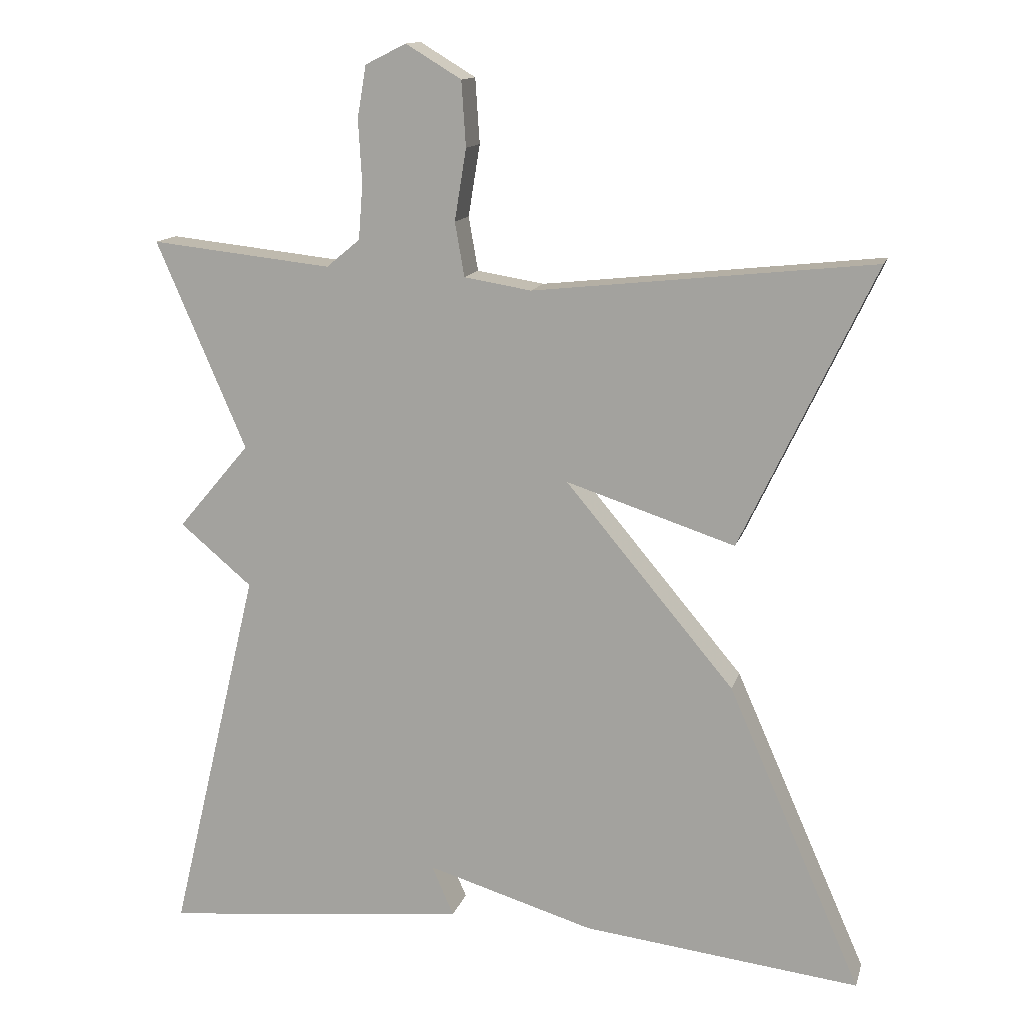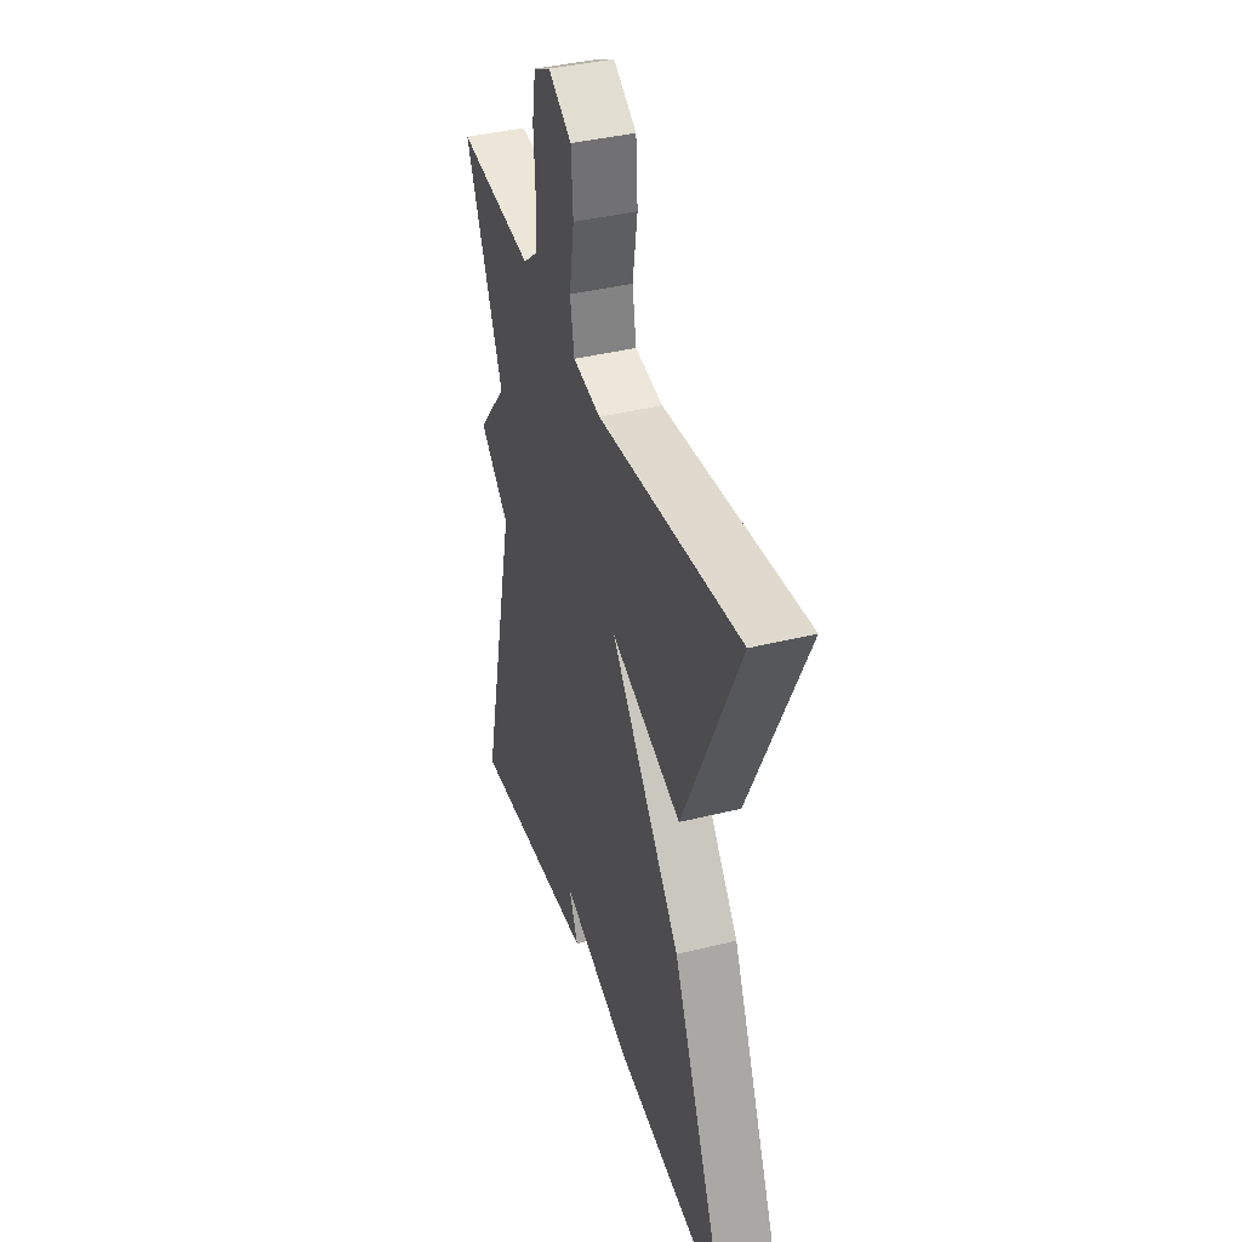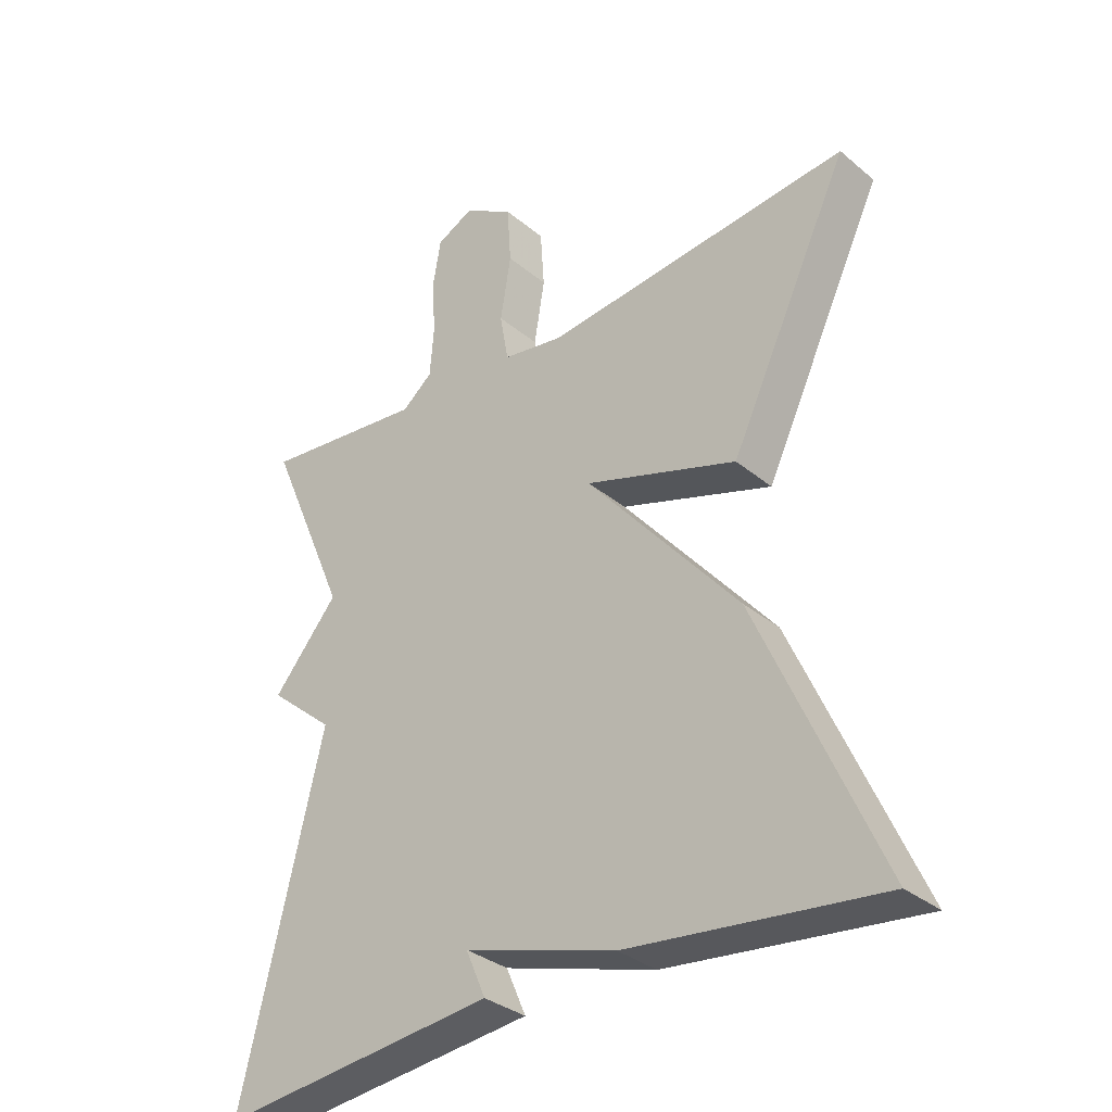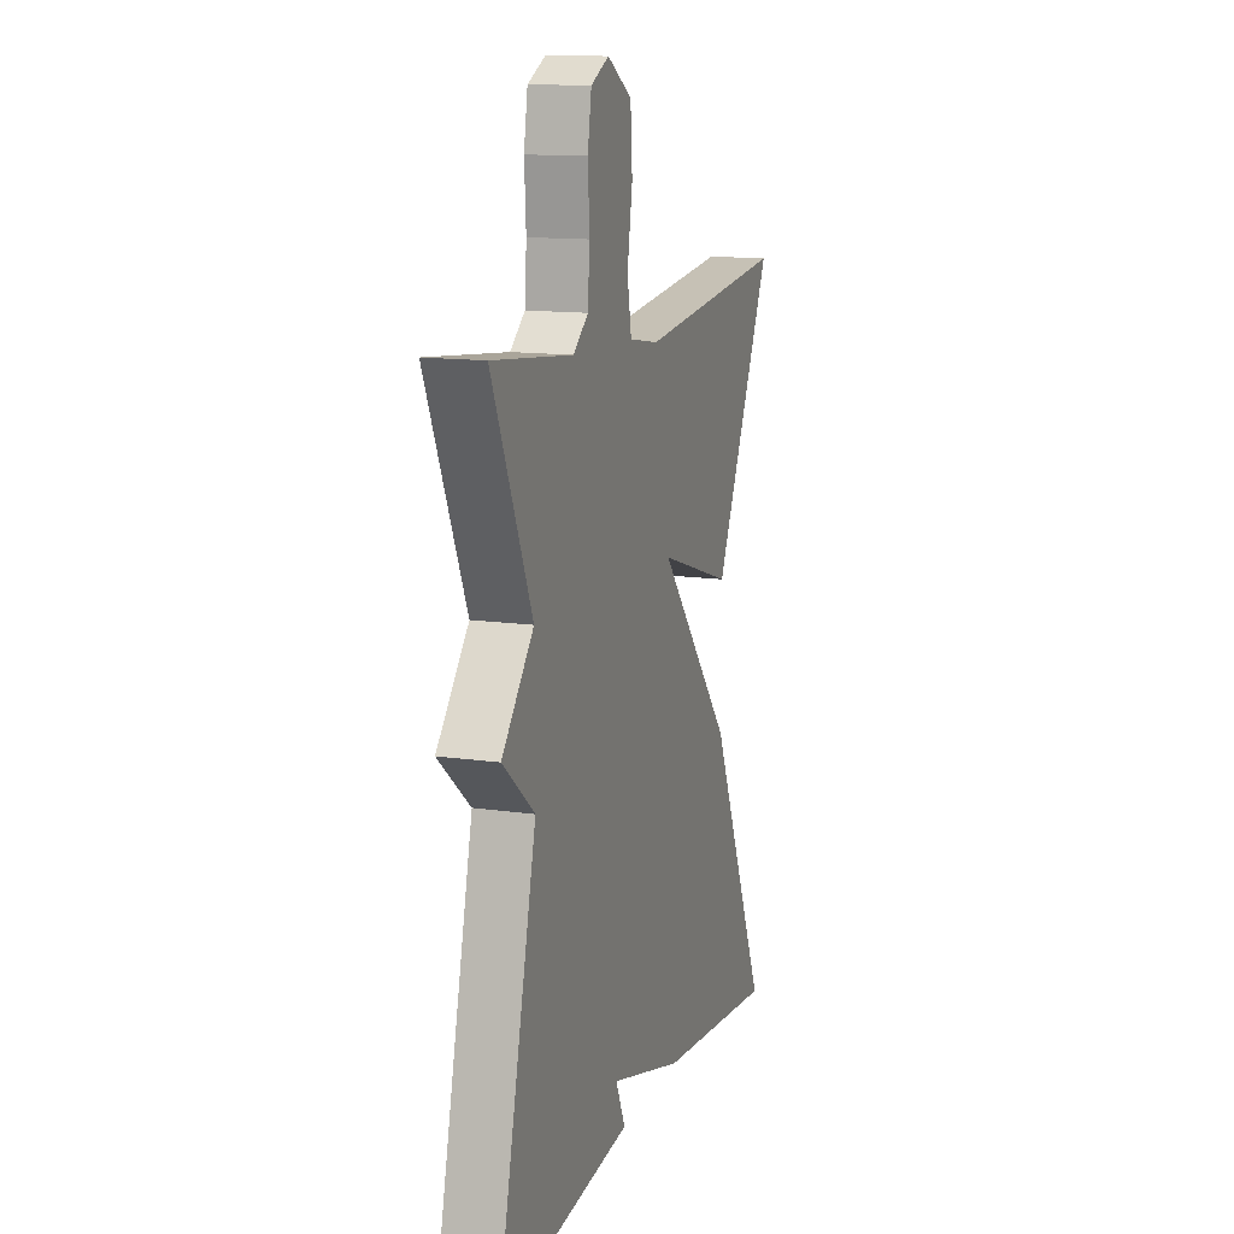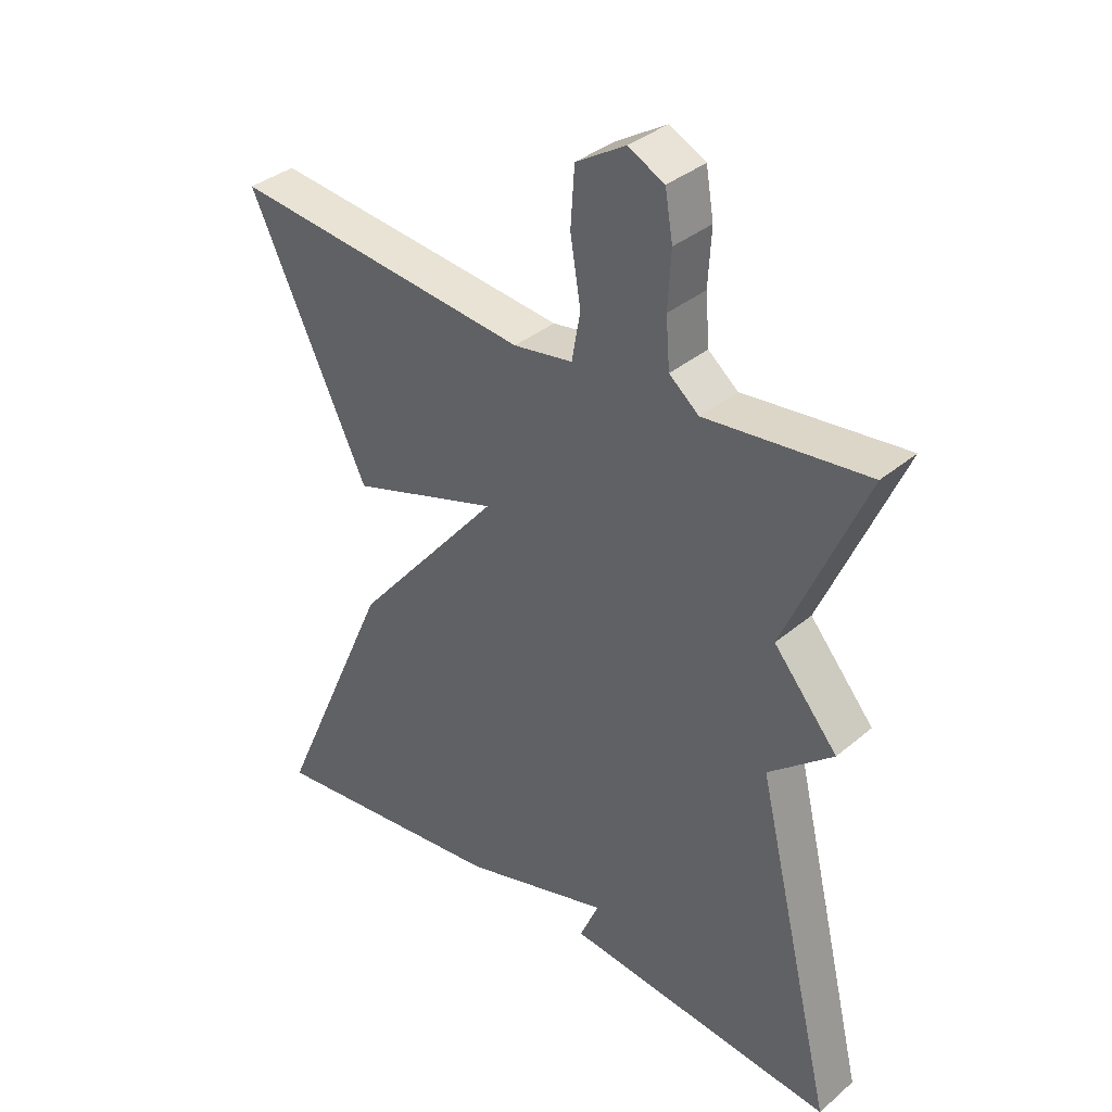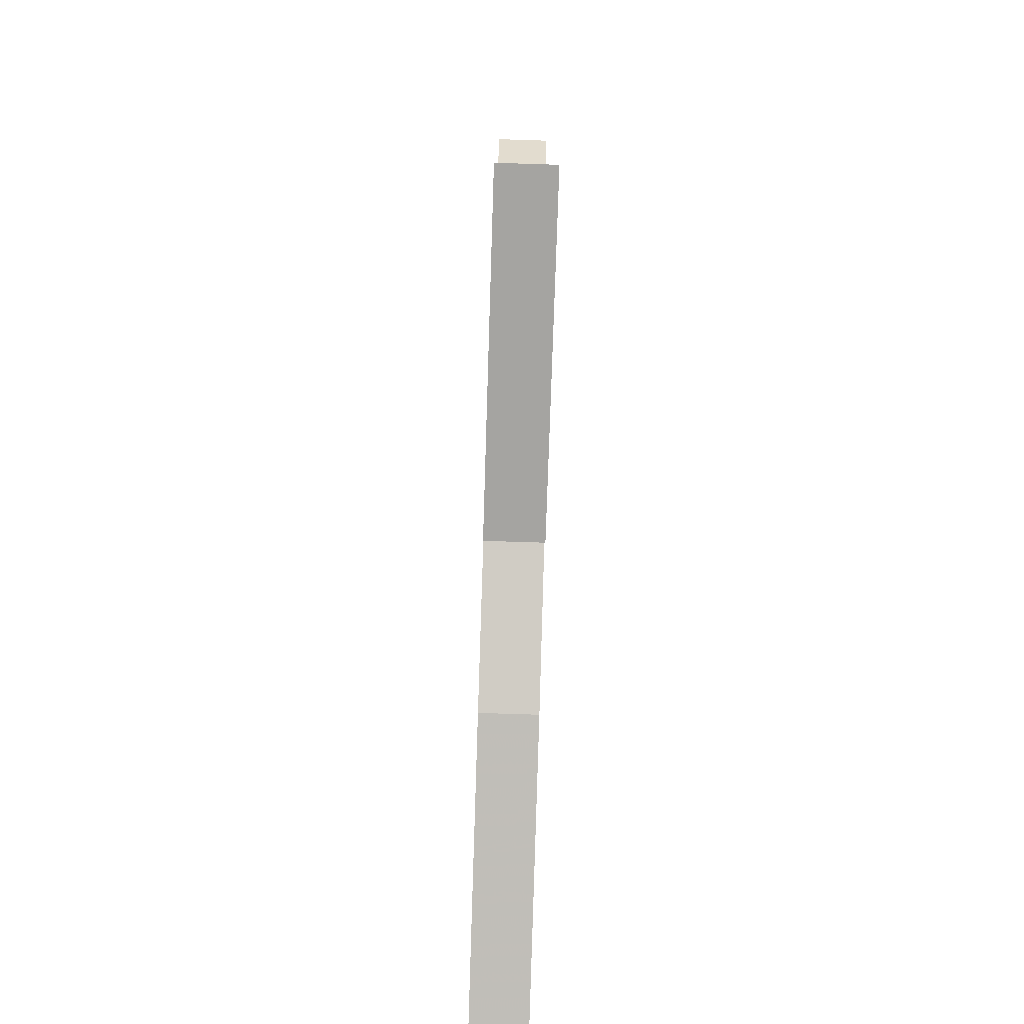
<metadata>
{"format":"obj","ext":"obj","renderer":"f3d","projection":"perspective","resolution":1024,"background":"white","views":[{"elev":13.4,"azim":14.3,"up":"+Z"},{"elev":39.1,"azim":72.6,"up":"+Z"},{"elev":-33.2,"azim":41.5,"up":"+Z"},{"elev":13.3,"azim":-71.9,"up":"+Z"},{"elev":36.0,"azim":-137.6,"up":"+Z"},{"elev":-79.2,"azim":-91.8,"up":"+Z"}]}
</metadata>
<code>
v 0.5 0.07 -0.5
v 0.121 0.07 -0.456
v -0.109 0.07 -0.387
v -0.079 0.07 -0.456
v -0.5 0.07 -0.5
v -0.377 0.07 0.015
v -0.476 0.07 0.098
v -0.377 0.07 0.215
v -0.5 0.07 0.5
v -0.251 0.07 0.473
v -0.205 0.07 0.511
v -0.199 0.07 0.587
v -0.204 0.07 0.673
v -0.192 0.07 0.744
v -0.136 0.07 0.772
v -0.06 0.07 0.726
v -0.054 0.07 0.637
v -0.07 0.07 0.539
v -0.057 0.07 0.465
v 0.035 0.07 0.45
v 0.5 0.07 0.5
v 0.317 0.07 0.116
v 0.086 0.07 0.191
v 0.317 0.07 -0.084
v 0.5 0 -0.5
v 0.121 0 -0.456
v -0.109 0 -0.387
v -0.079 0 -0.456
v -0.5 0 -0.5
v -0.377 0 0.015
v -0.476 0 0.098
v -0.377 0 0.215
v -0.5 0 0.5
v -0.251 0 0.473
v -0.205 0 0.511
v -0.199 0 0.587
v -0.204 0 0.673
v -0.192 0 0.744
v -0.136 0 0.772
v -0.06 0 0.726
v -0.054 0 0.637
v -0.07 0 0.539
v -0.057 0 0.465
v 0.035 0 0.45
v 0.5 0 0.5
v 0.317 0 0.116
v 0.086 0 0.191
v 0.317 0 -0.084
f 1 2 3
f 24 1 3
f 23 24 3
f 20 21 22 23
f 19 20 23 3
f 18 19 3
f 16 17 18
f 15 16 18
f 14 15 18
f 13 14 18
f 12 13 18
f 11 12 18 3
f 10 11 3
f 8 9 10 3
f 6 7 8
f 6 8 3 4
f 4 5 6
f 27 26 25
f 27 25 48
f 27 48 47
f 47 46 45 44
f 27 47 44 43
f 27 43 42
f 42 41 40
f 42 40 39
f 42 39 38
f 42 38 37
f 42 37 36
f 27 42 36 35
f 27 35 34
f 27 34 33 32
f 32 31 30
f 28 27 32 30
f 30 29 28
f 1 25 26 2
f 2 26 27 3
f 3 27 28 4
f 4 28 29 5
f 5 29 30 6
f 6 30 31 7
f 7 31 32 8
f 8 32 33 9
f 9 33 34 10
f 10 34 35 11
f 11 35 36 12
f 12 36 37 13
f 13 37 38 14
f 14 38 39 15
f 15 39 40 16
f 16 40 41 17
f 17 41 42 18
f 18 42 43 19
f 19 43 44 20
f 20 44 45 21
f 21 45 46 22
f 22 46 47 23
f 23 47 48 24
f 24 48 25 1

</code>
